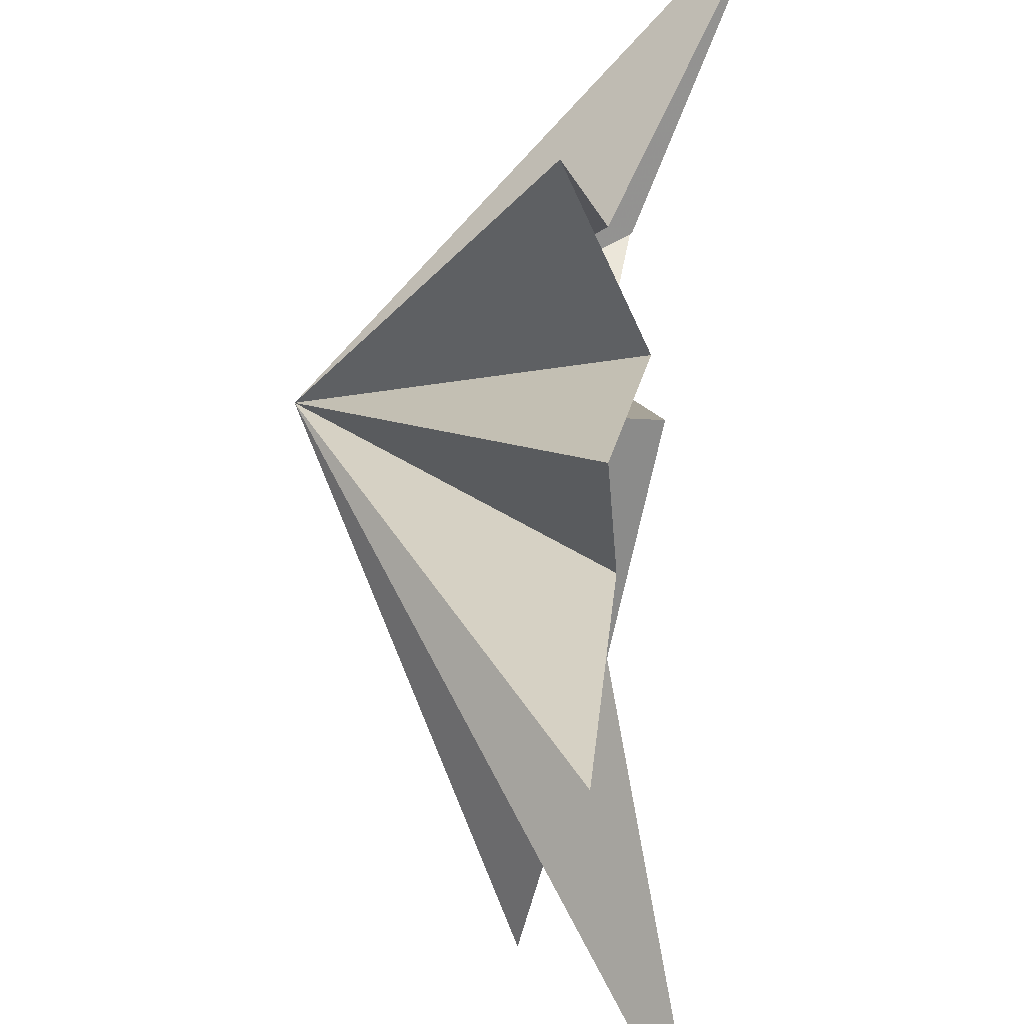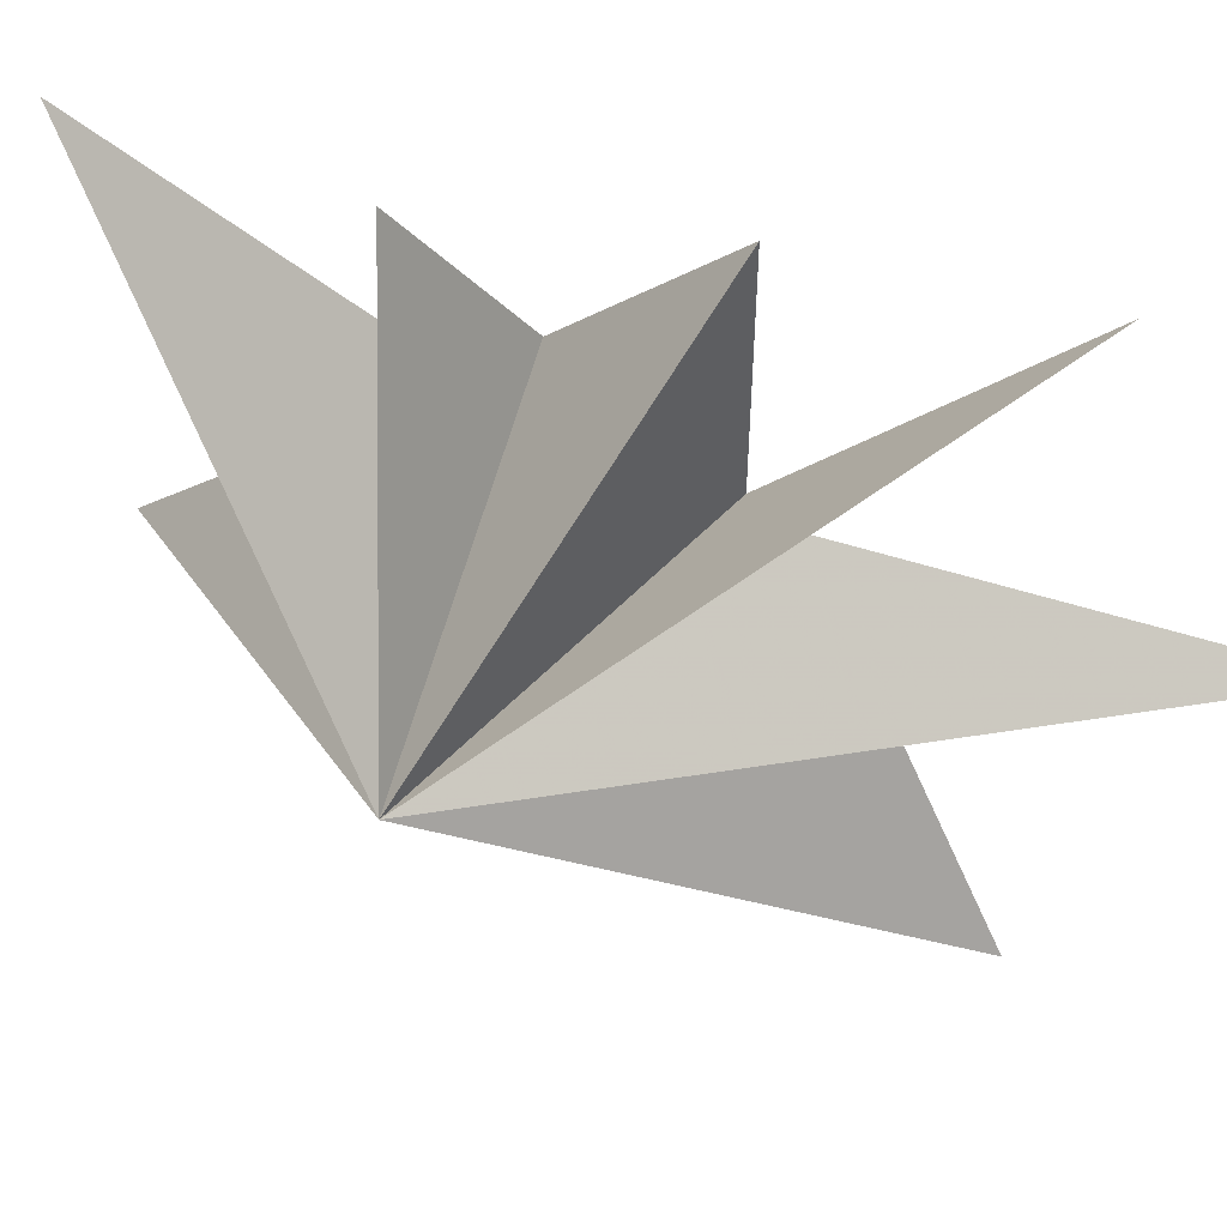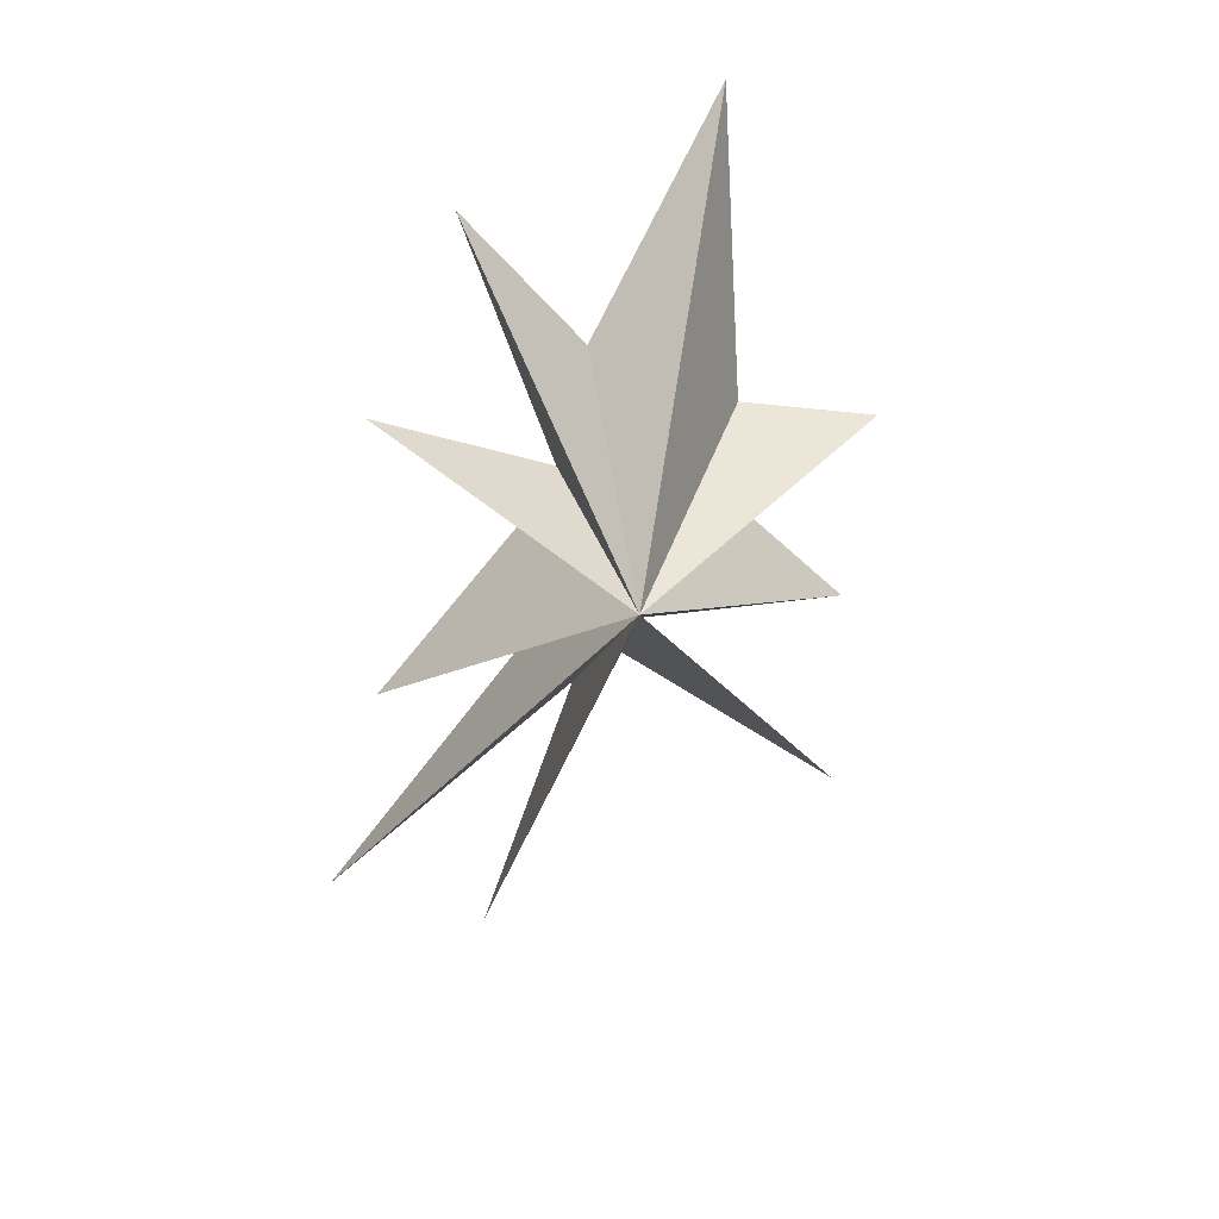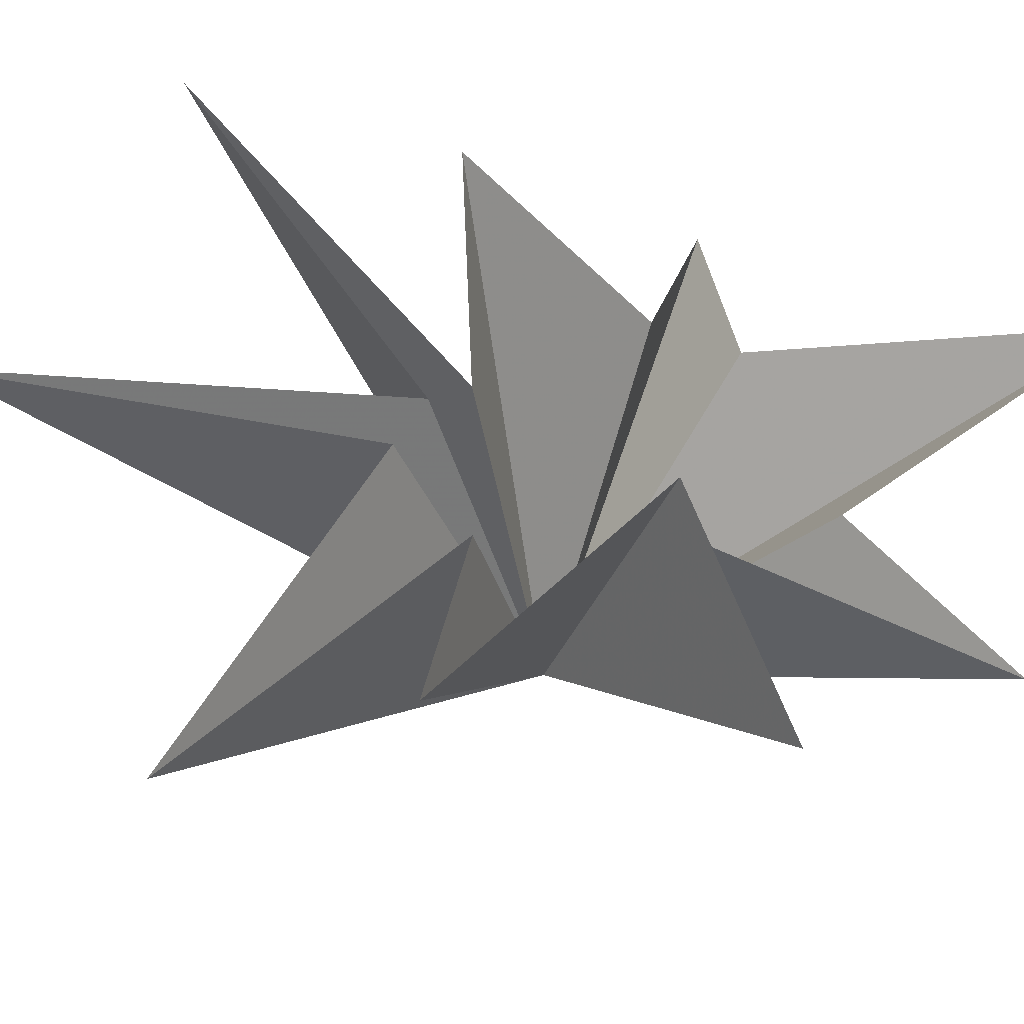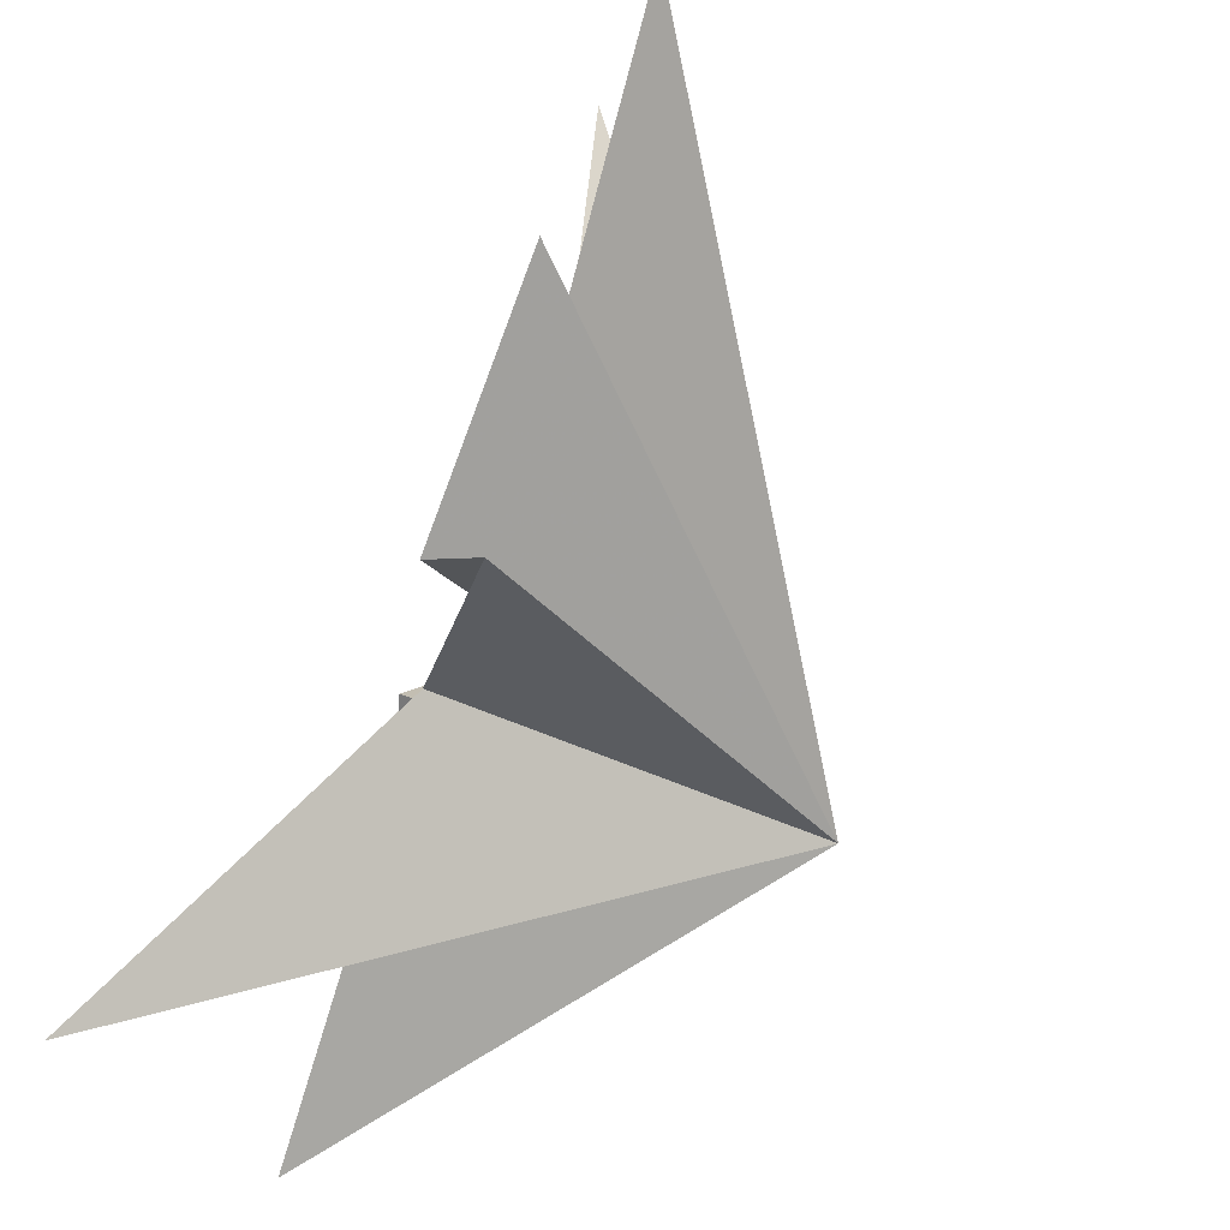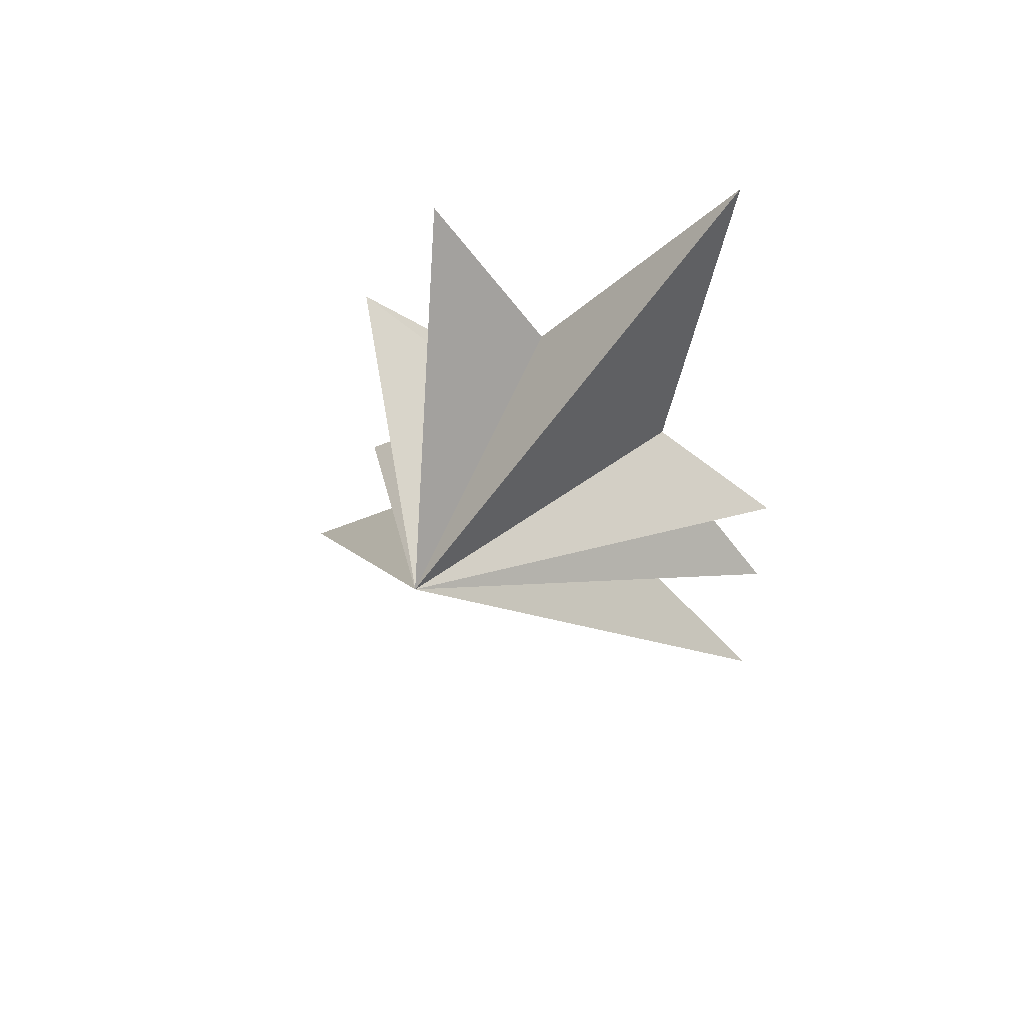
<metadata>
{"format":"obj","ext":"obj","renderer":"f3d","projection":"perspective","resolution":1024,"background":"white","views":[{"elev":69.0,"azim":-174.6,"up":"+Y"},{"elev":48.2,"azim":109.8,"up":"+Y"},{"elev":27.4,"azim":70.8,"up":"+Z"},{"elev":-31.1,"azim":-108.9,"up":"+Y"},{"elev":58.0,"azim":20.1,"up":"+Y"},{"elev":57.9,"azim":112.9,"up":"+Z"}]}
</metadata>
<code>
v 0.2209 -0.09045 -4.591
v -2.171 -2.806 -12.8
v 0.0651 -1.208 -5.223
v 1.184 -7.252 -8.642
v 0.4697 -2.407 -3.713
v 0.1891 -5.736 -4.65
v -0.6172 -1.283 -0.4748
v -0.002973 -5.623 1.762
v 0.5933 -1.7 0.3781
v 0.08614 -3.593 6.027
v 0.2462 -0.8702 2.871
v -1.663 2.885 7.684
v 0.6428 2.406 1.31
v 1.446 5.358 0.9099
v -0.2441 2.008 -0.7457
v 0.002465 0.1658 -3.899
v 0.1343 5.356 -9.075
v 0.2889 5.271 -4.023
v 5.898 -1.73 -0.5683
f 19 10 9
f 11 10 19
f 19 12 11
f 19 9 8
f 19 8 7
f 6 19 7
f 5 19 6
f 19 14 13
f 14 19 15
f 19 13 12
f 19 5 4
f 19 4 3
f 19 3 2
f 19 2 1
f 19 1 17
f 19 17 16
f 19 16 18
f 19 18 15

</code>
